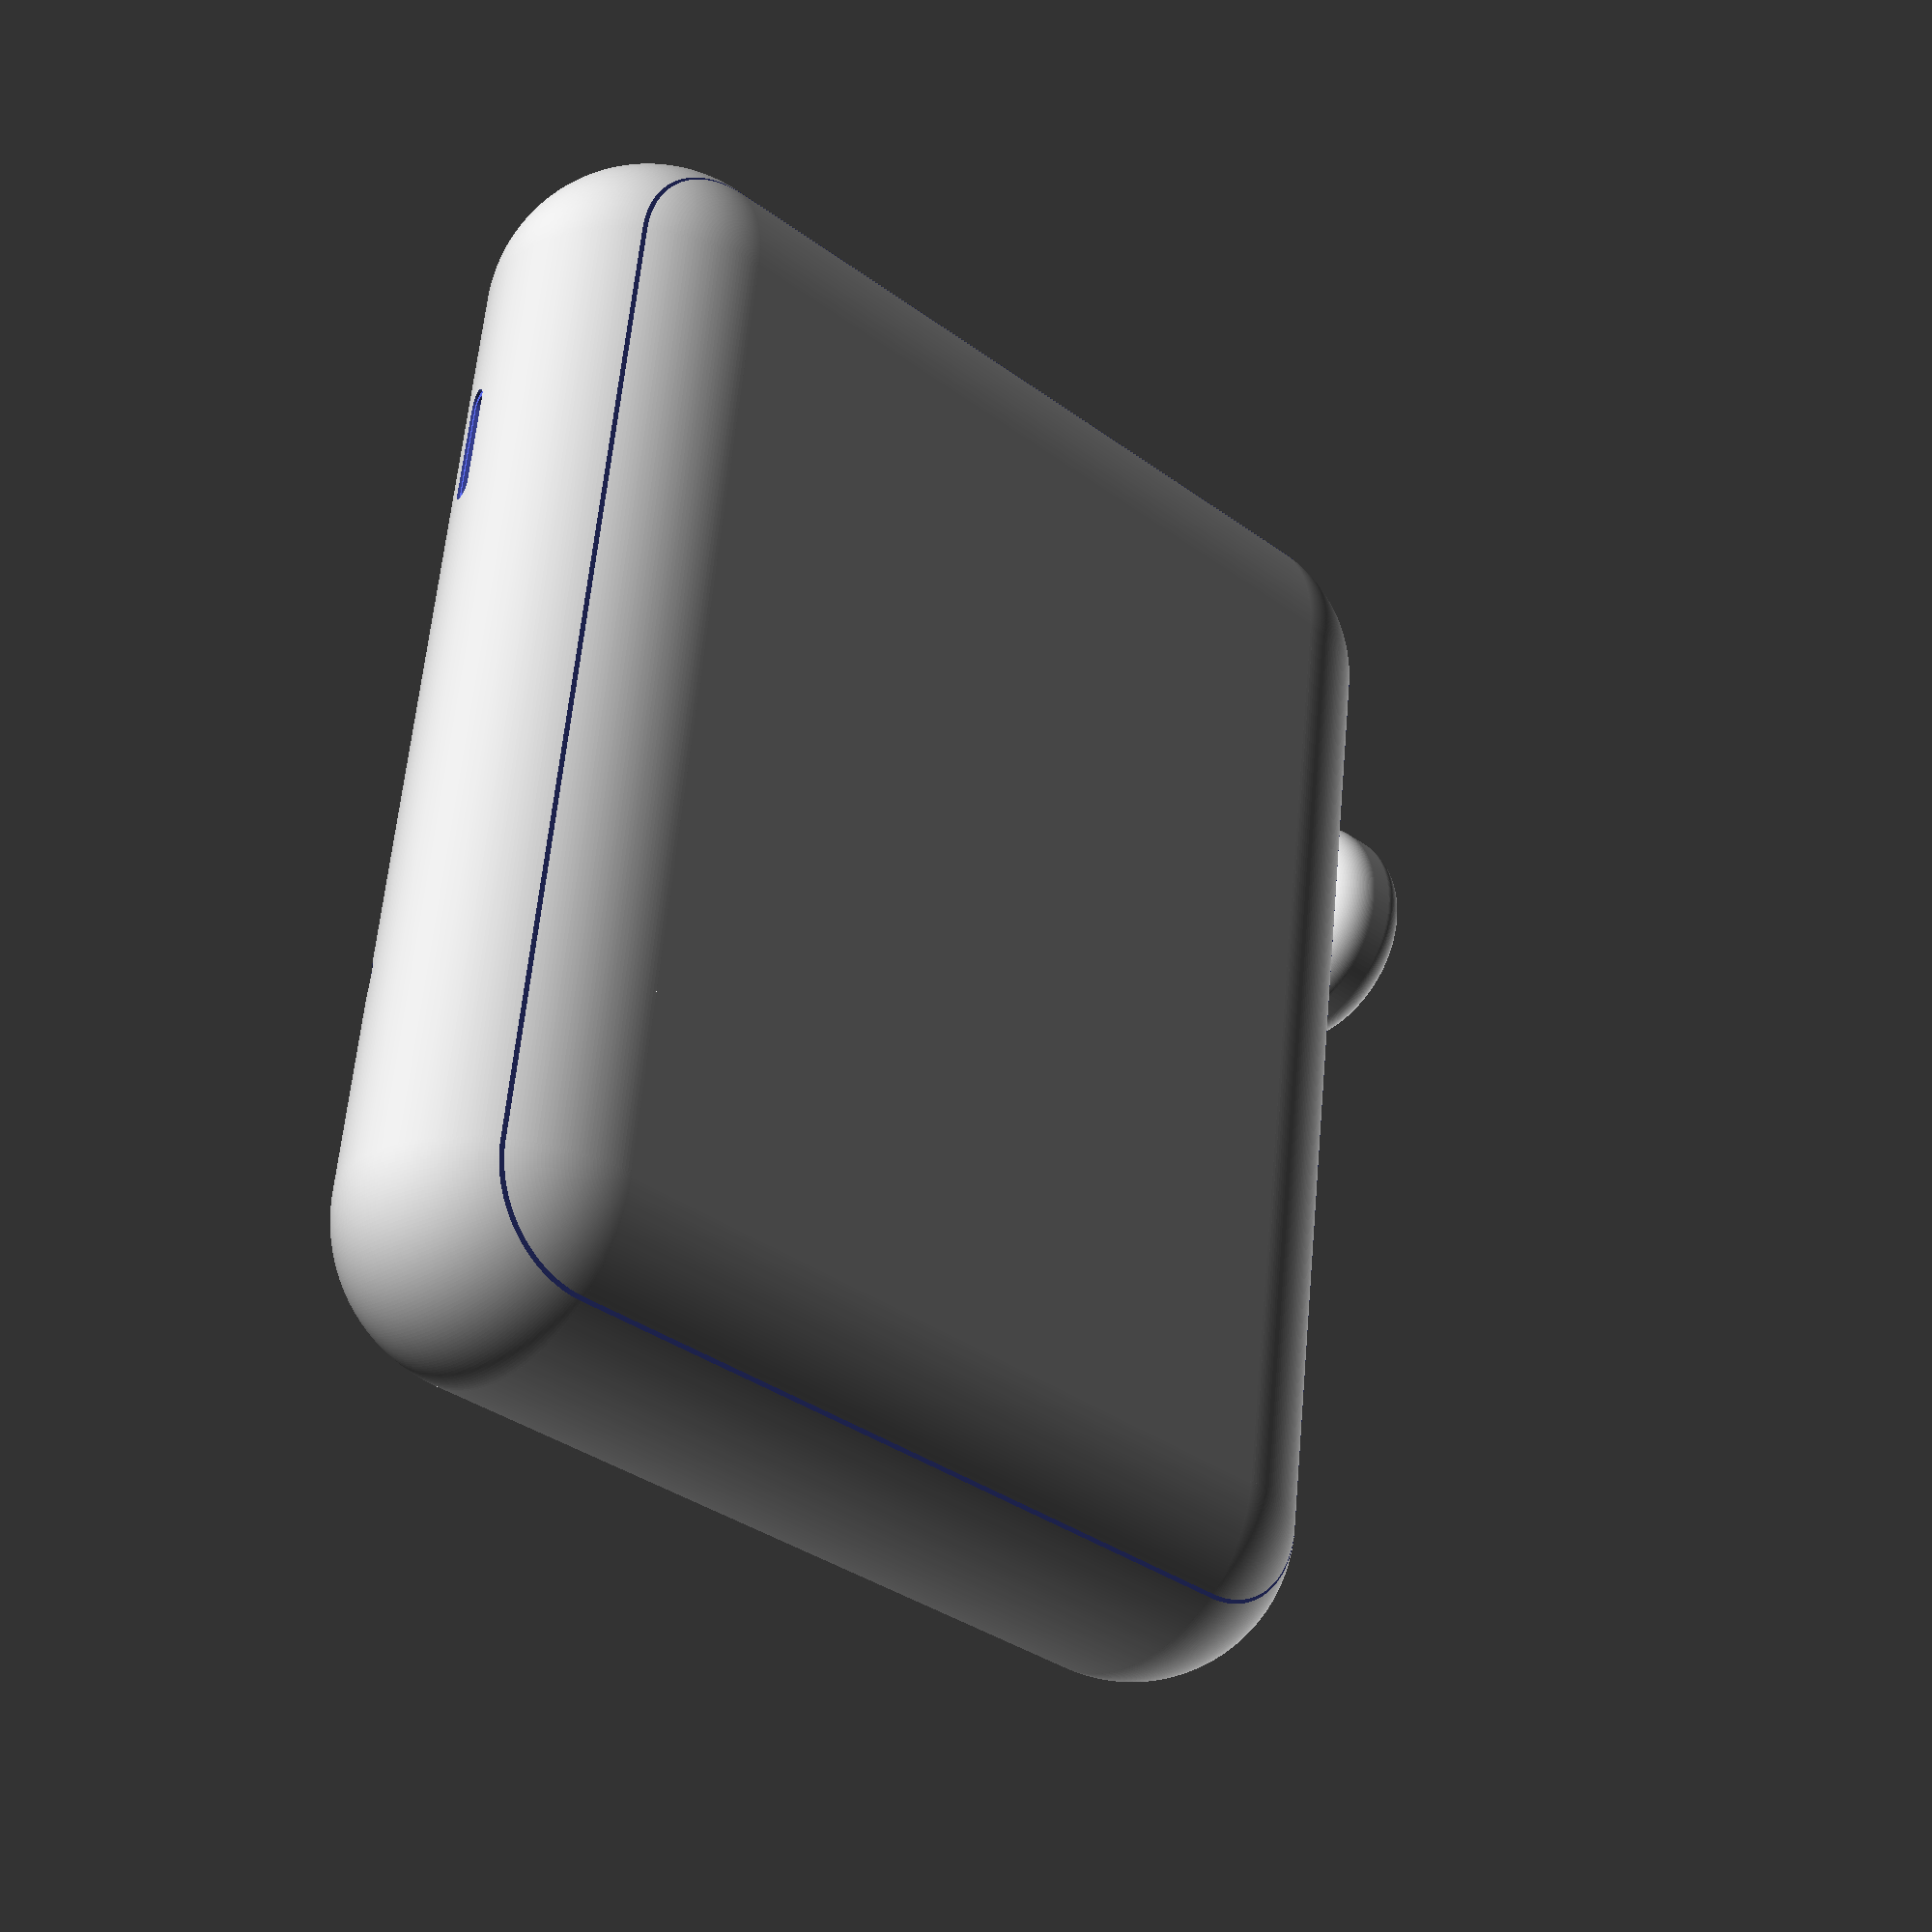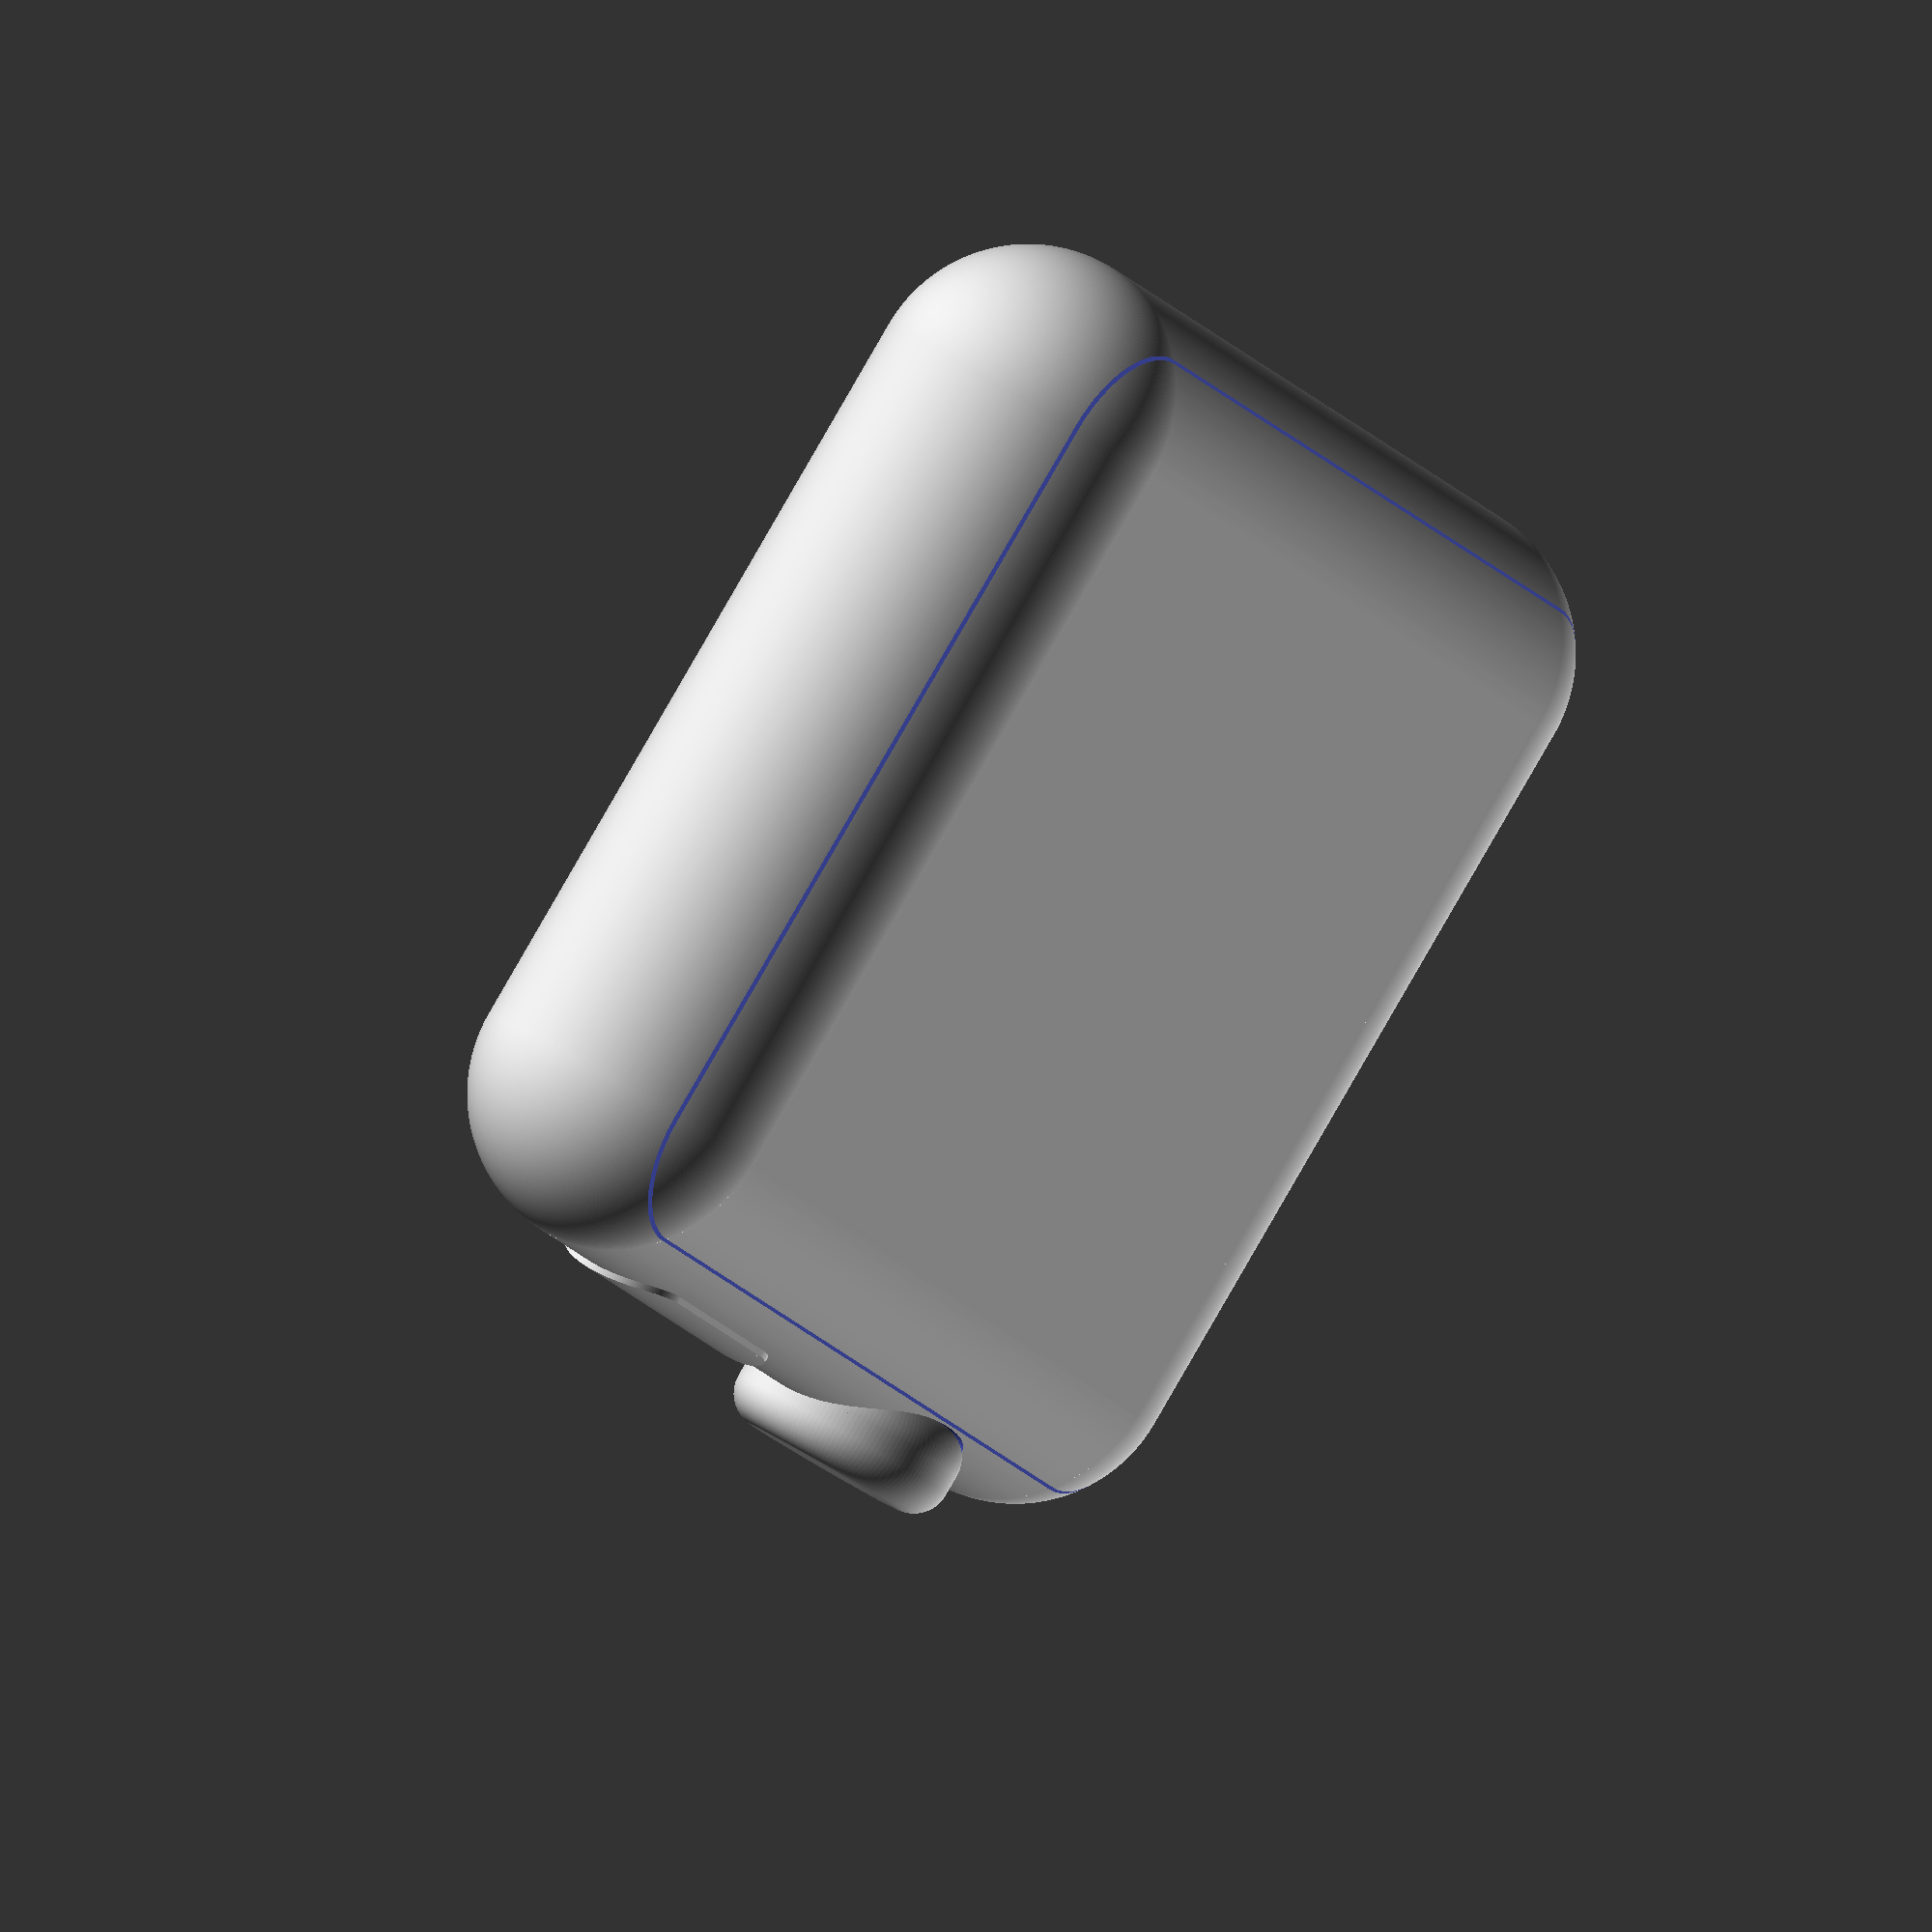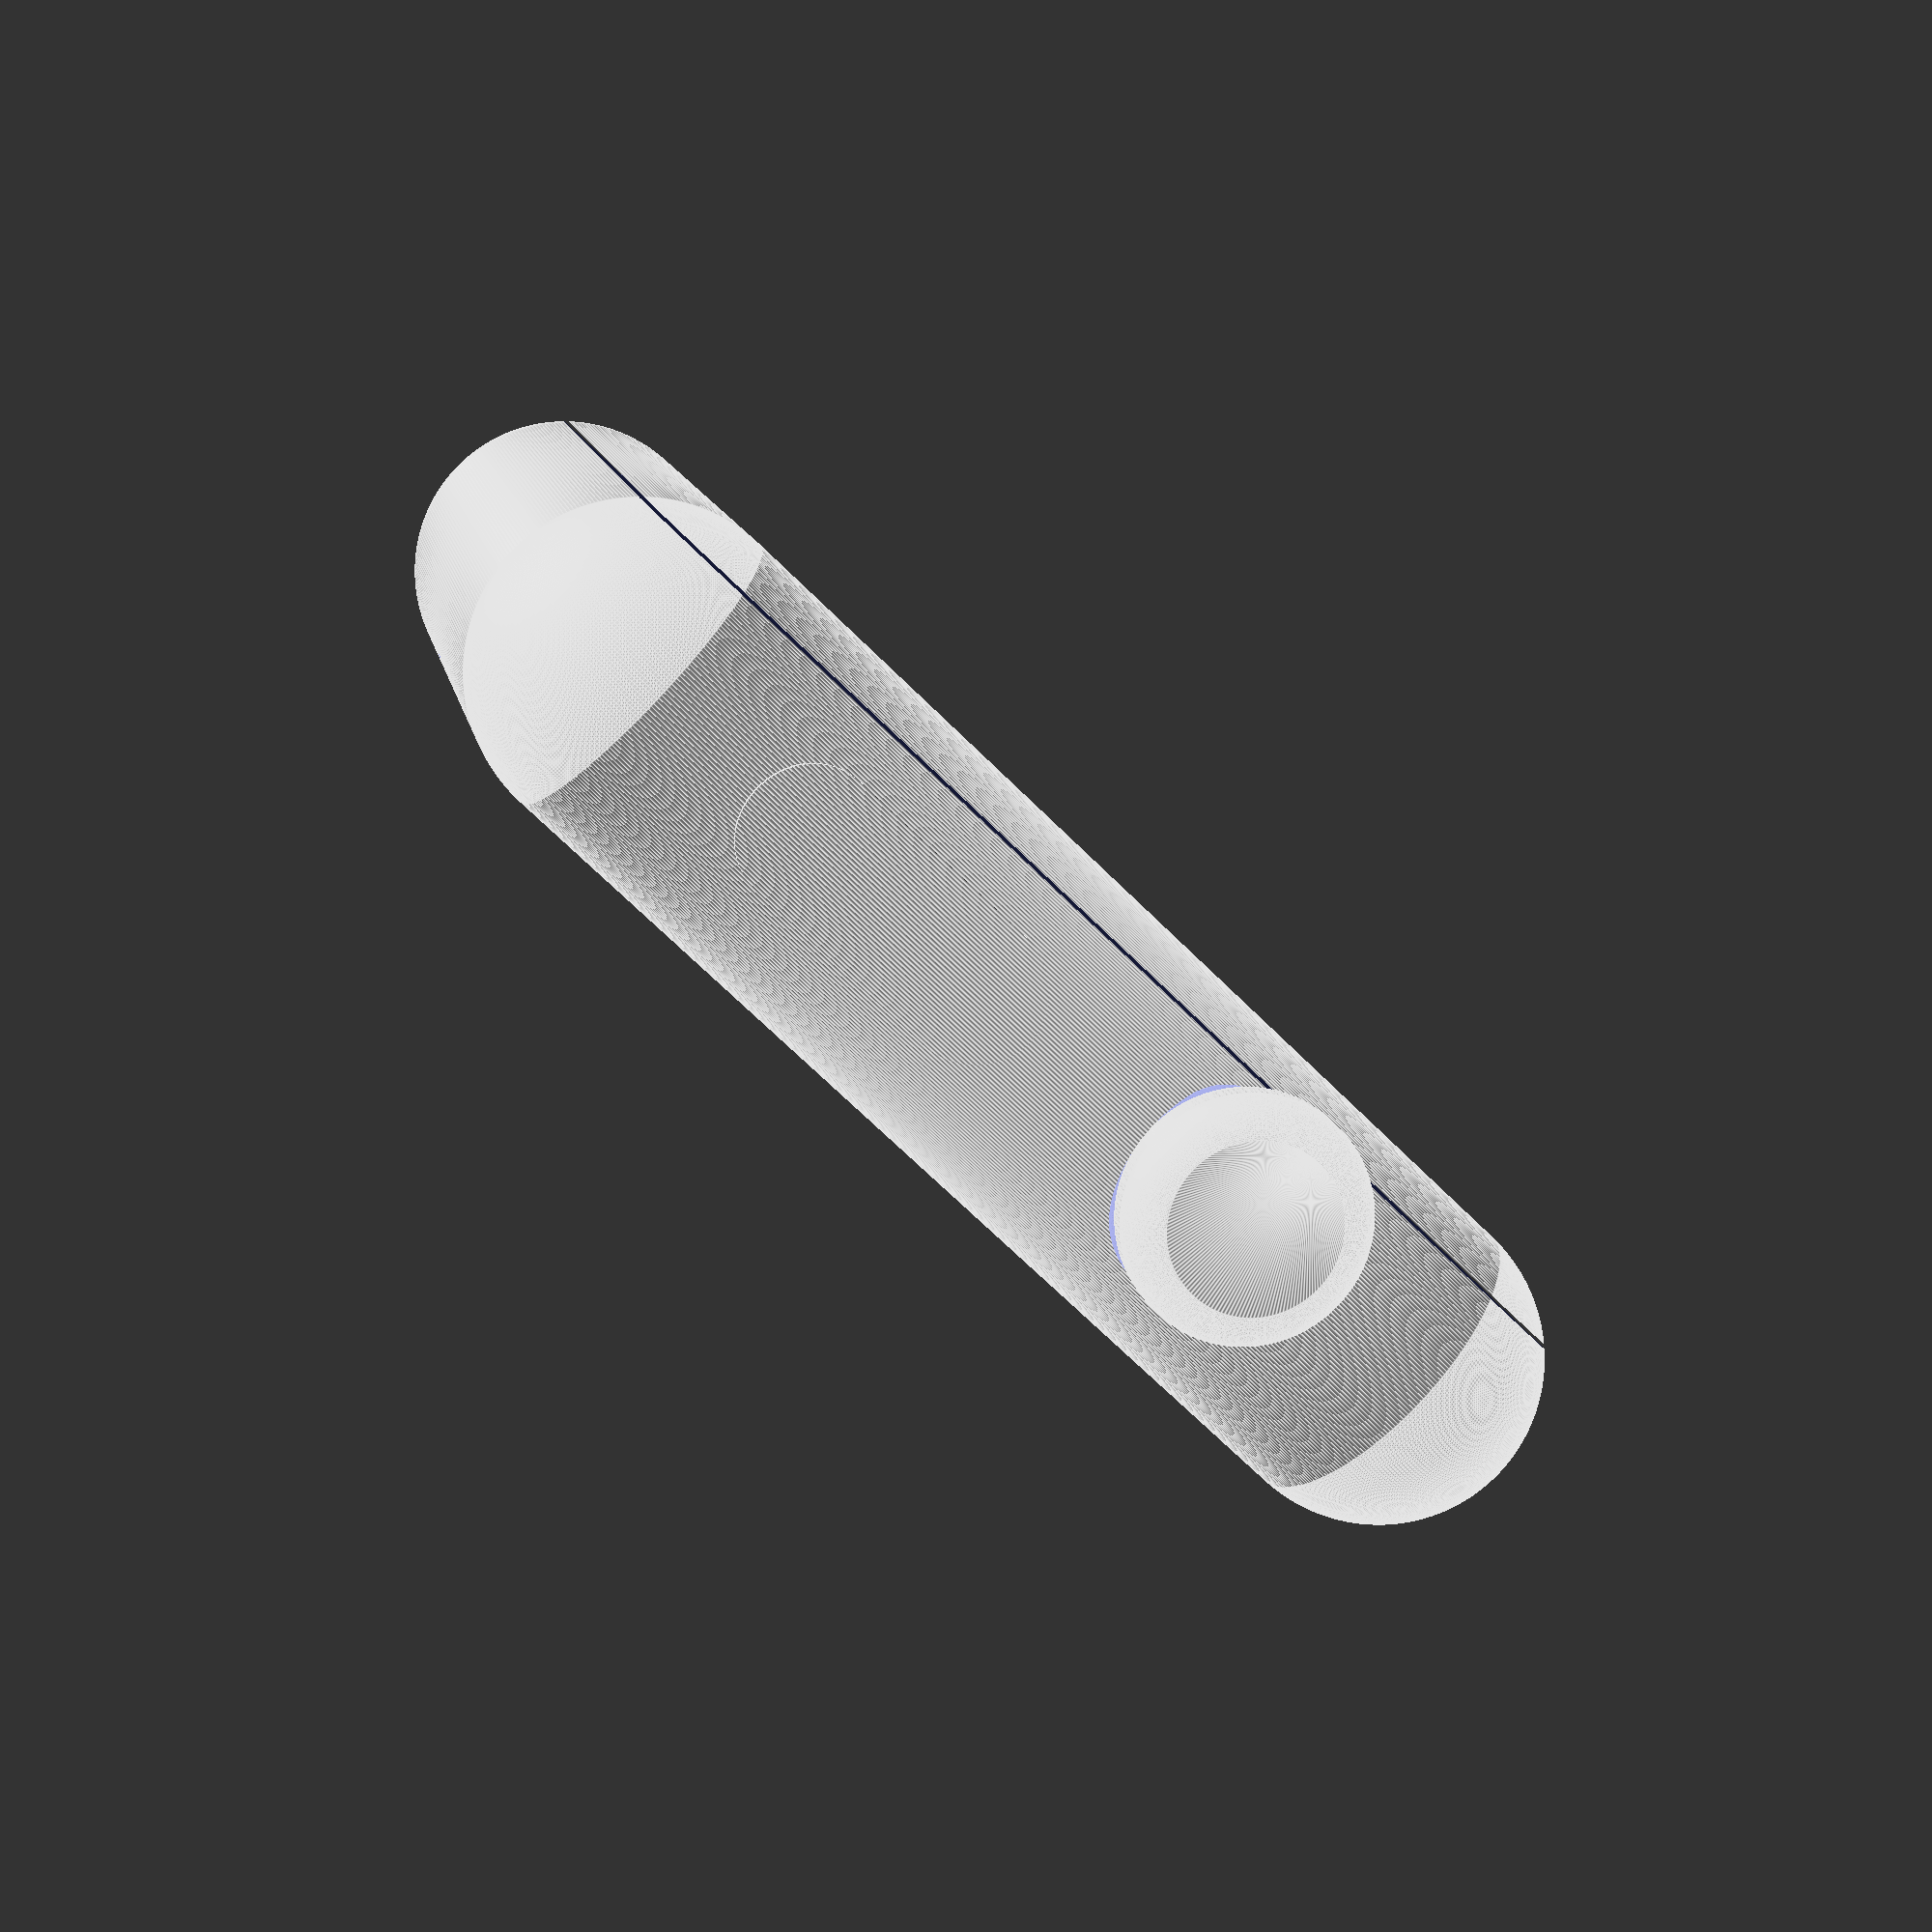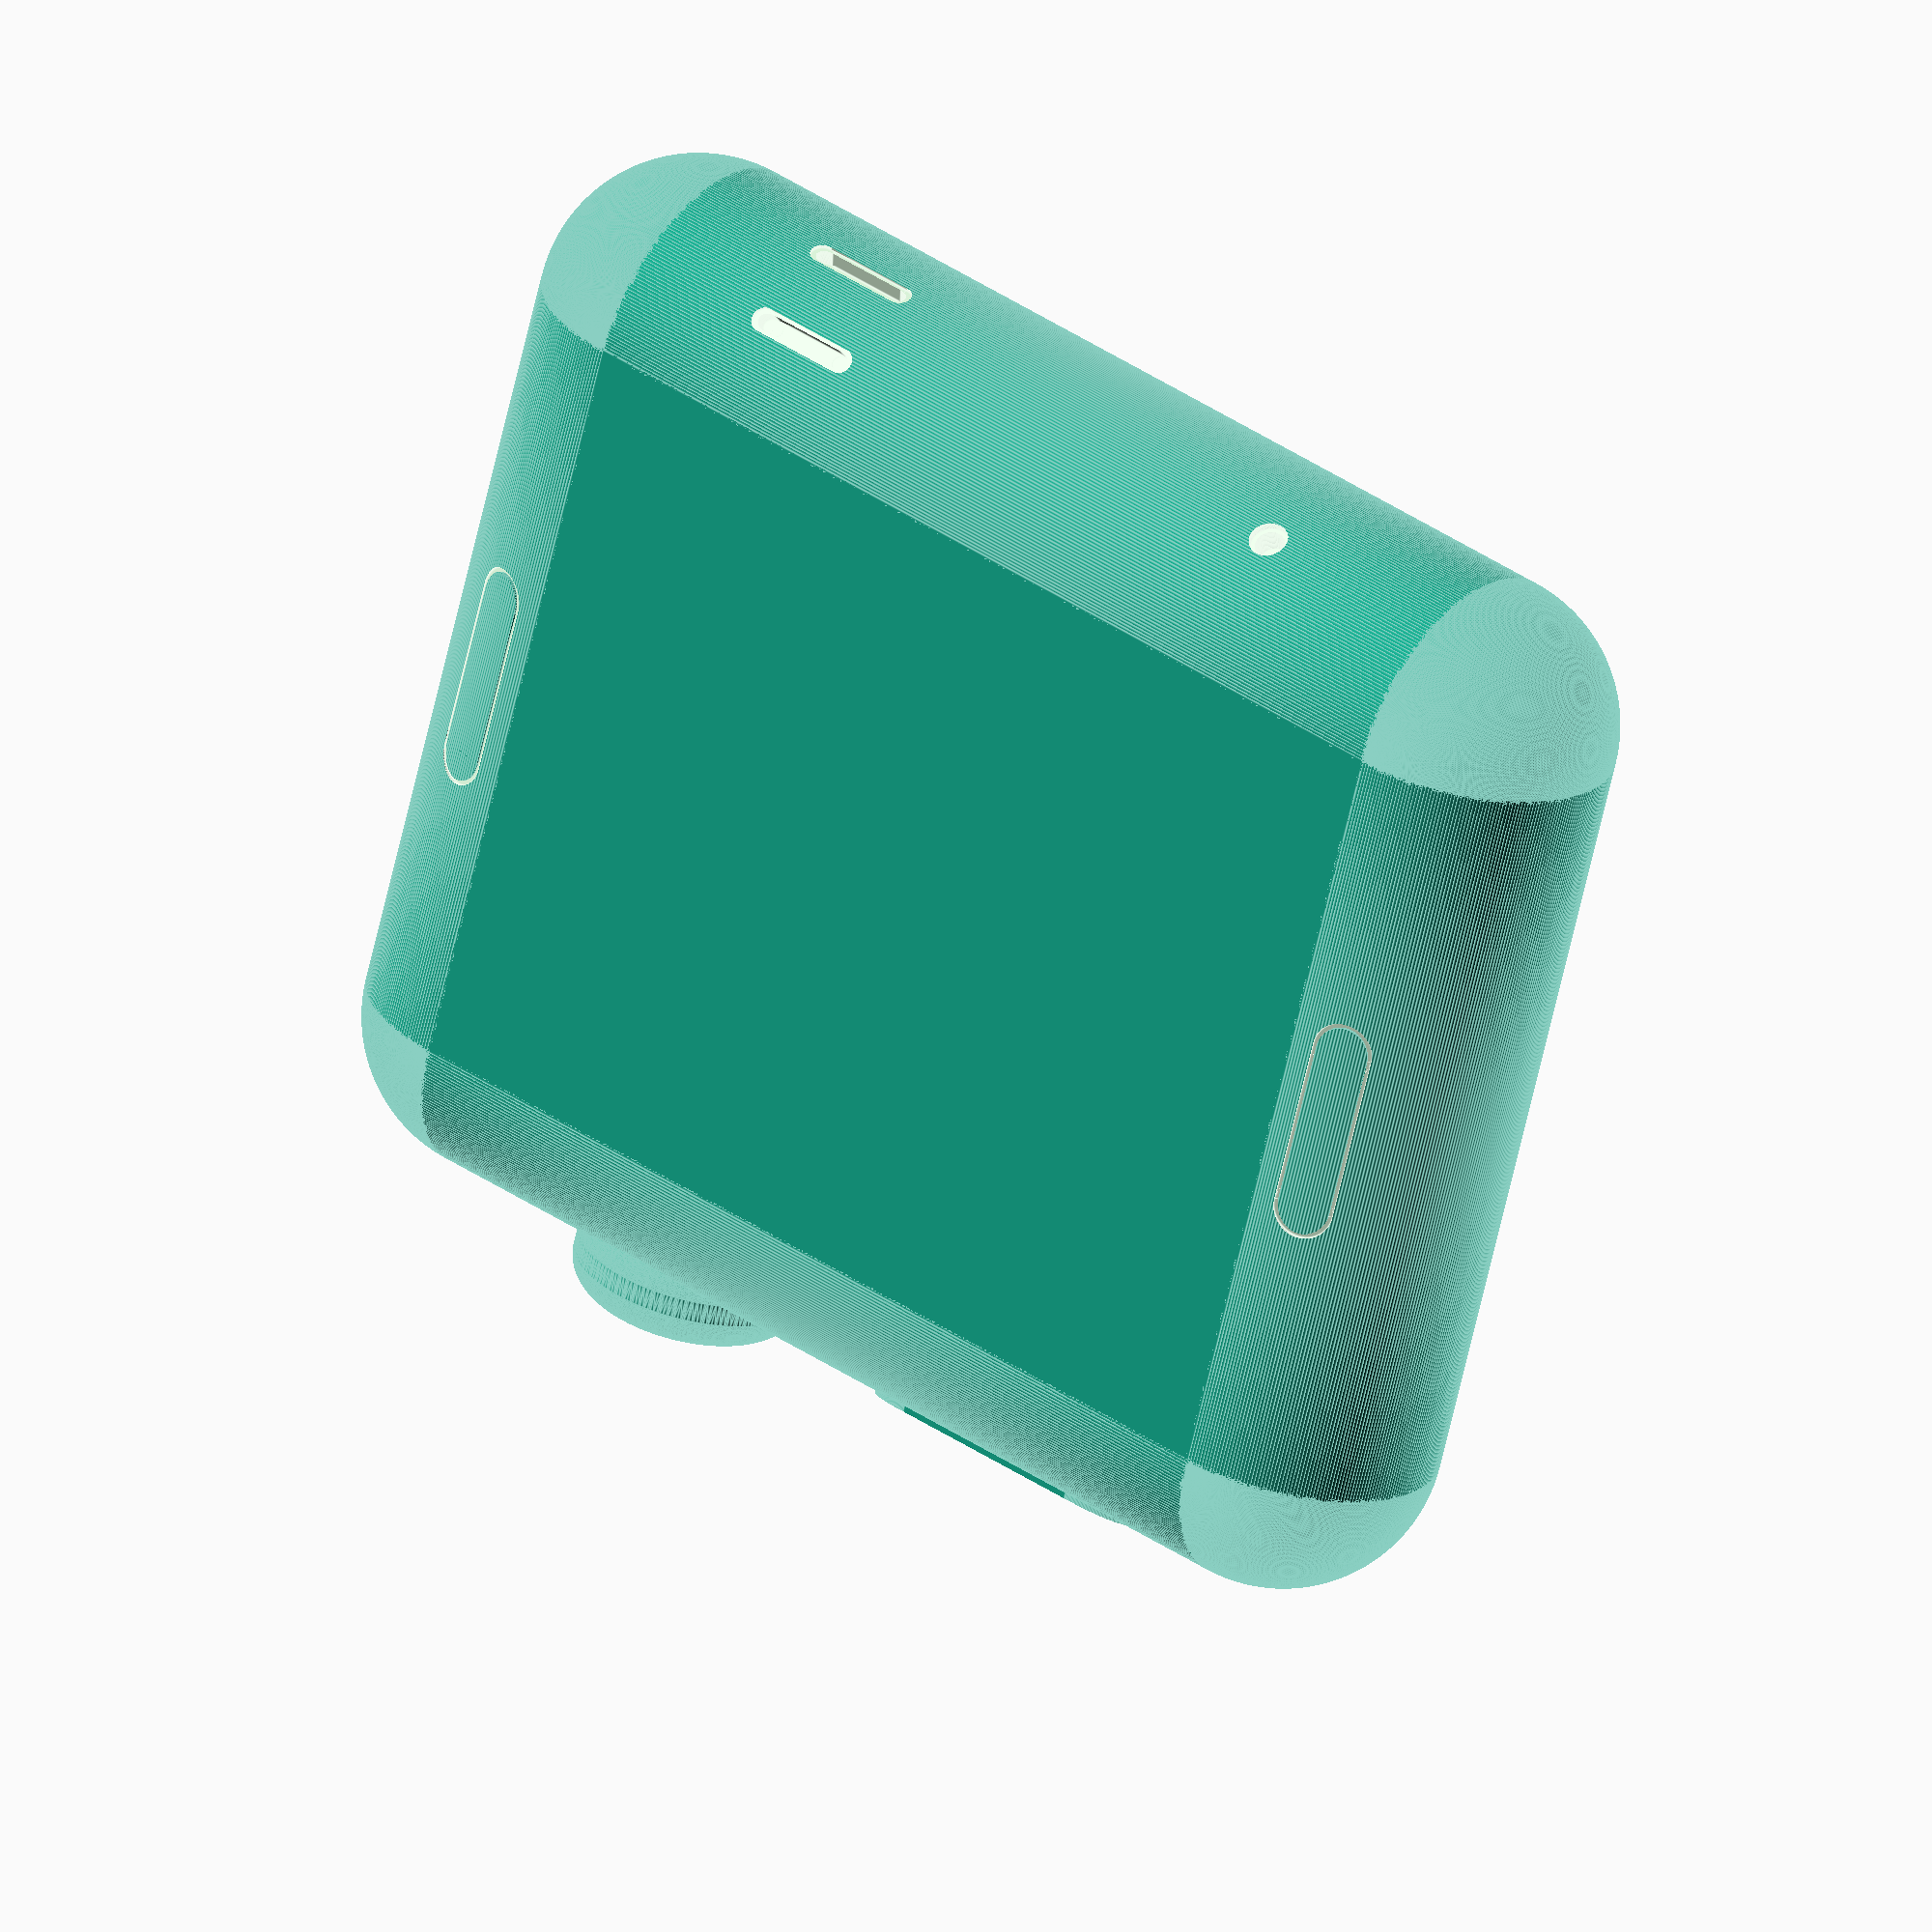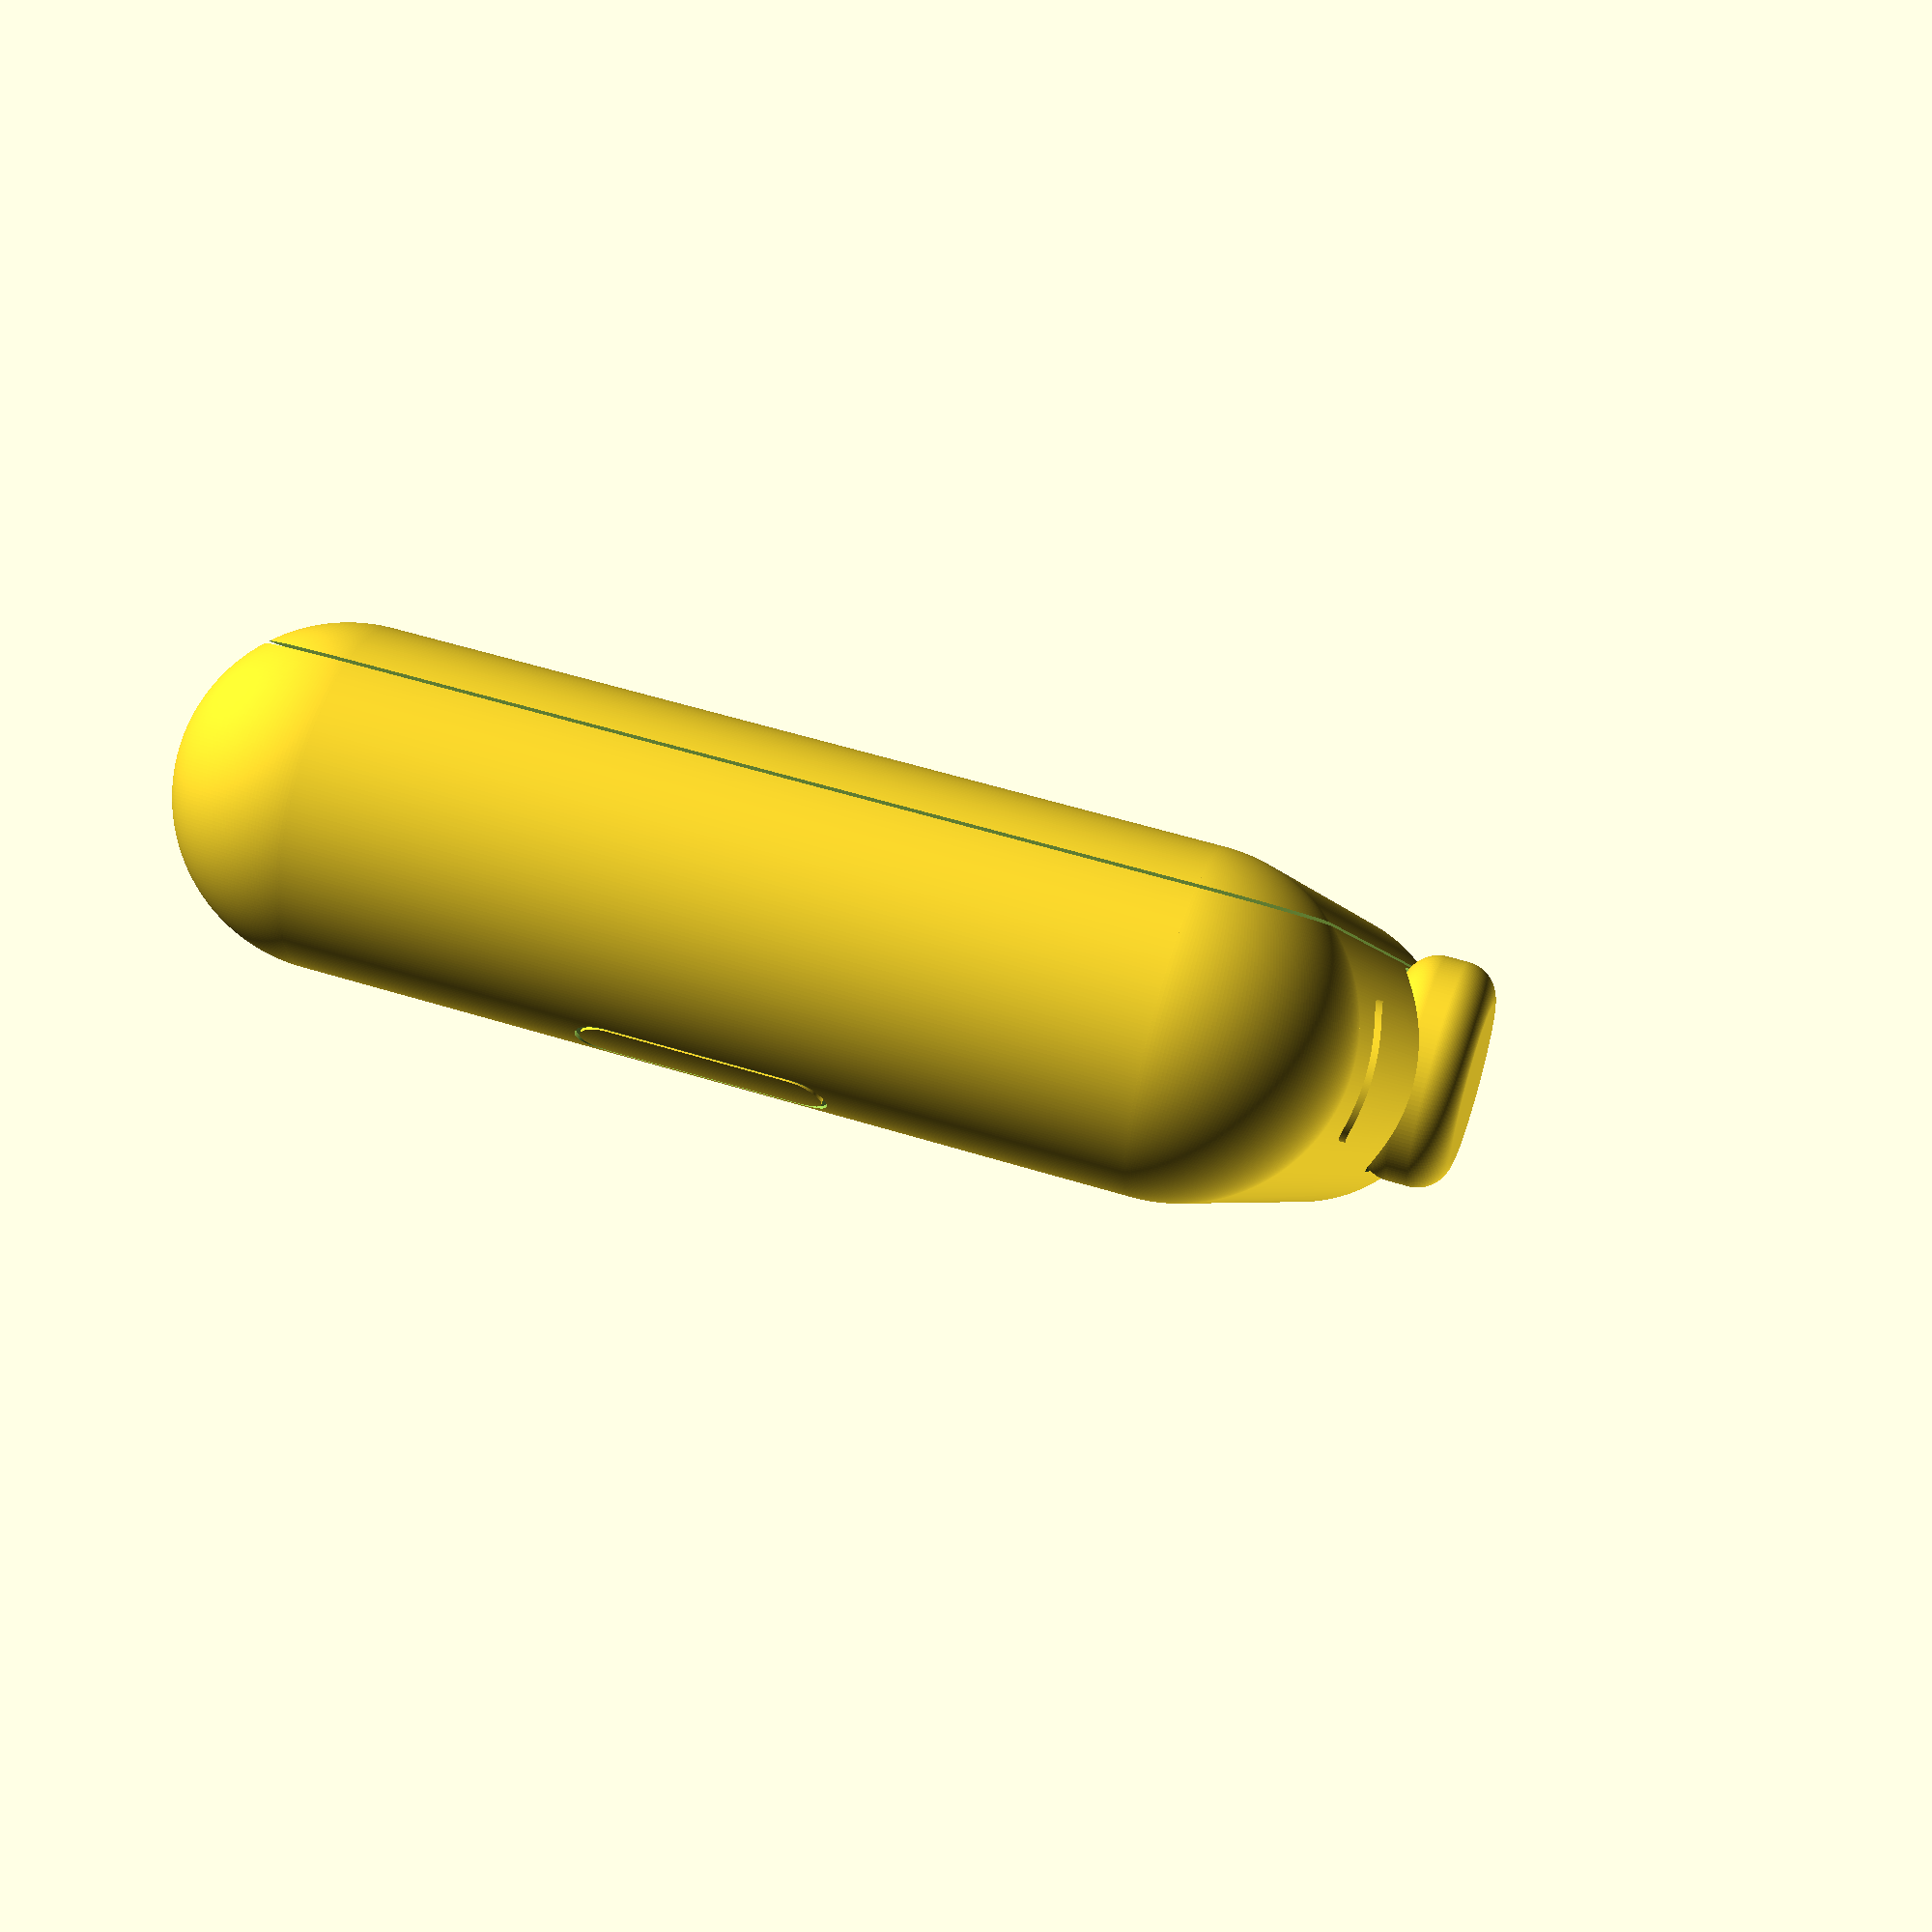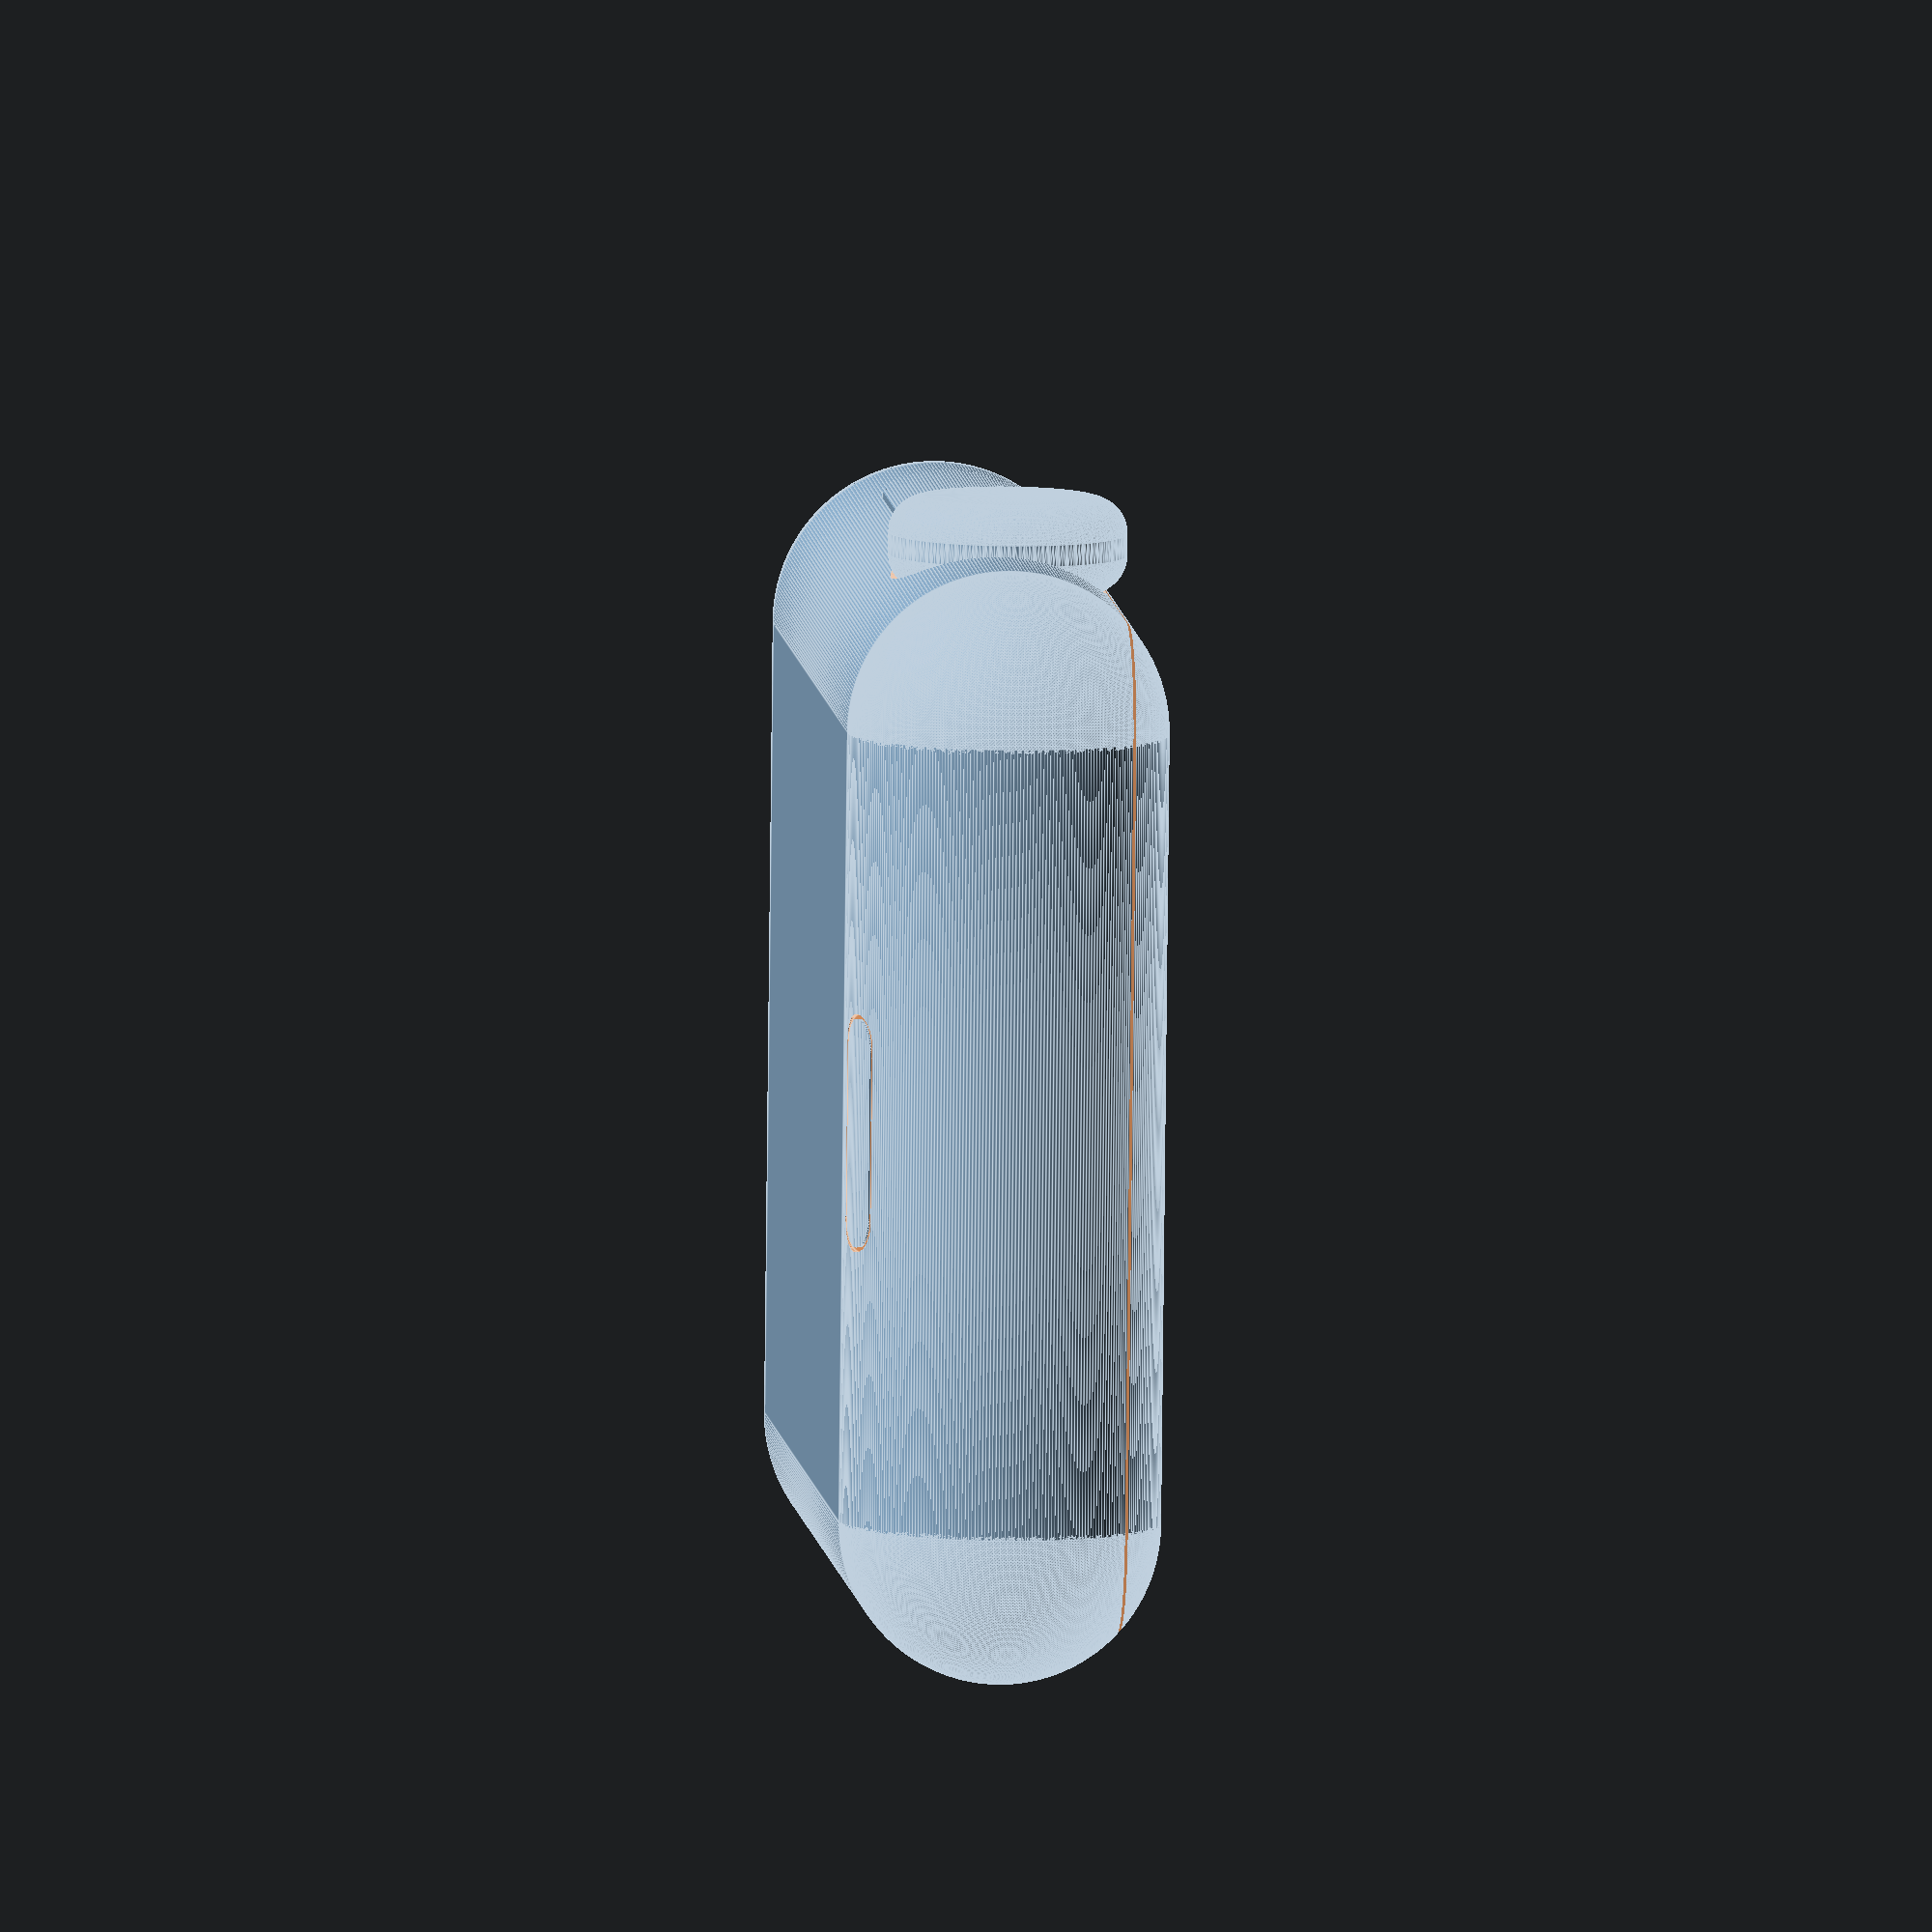
<openscad>
//body
difference(){
cube([25.94, 32.0, 10.5], center = true);
translate([0, 0, 3.86]){
cube([50, 50, 0.1], center = true);
}
}
//cylinders right, left
module xyzsc(xsc, ysc, zsc){
    rotate([xsc, ysc, zsc]){
/////fn alert!/////
cylinder(r = 10.5/2, h = 32.0, $fn = 300, center = true);
    }
}
module rightcylinder(x){
difference(){
    translate([25.94/2, 0, 0]){
xyzsc(90, 0, 0);
    }
    translate([0, 0, 3.86]){
cube([50, 50, 0.1], center = true);
}
}
}
//module for bottom speaker
module speakerb(H){
    translate([16.17264, -9.375, -4.16]){
    rotate([0, -37.59142, 0]){
cube([0.85, 3.2, H], center = true);
        translate([0, 1.605, 0]){
/////fn alert!/////
cylinder(r = 0.425, center = true, h = H, $fn = 300)
;
        }
        translate([0, -1.605, 0]){
/////fn alert!/////
cylinder(r = 0.425, center = true, h = H, $fn = 300)
;
        }
}
}
//inside the speaker
translate([16.17264, -9.375, -4.16]){
    rotate([0, -37.59142, 0]){
scale([0.6/0.85, 0.9, 2]){
cube([0.85, 3.2, H + 0.4], center = true);
}
scale([0.6/0.85, 0.9, 2]){
    translate([0, 1.605, 0]){
/////fn alert!/////        
cylinder(r = 0.425, center = true, h = H + 0.4, $fn = 300);
    }
}
scale([0.6/0.85, 0.9, 2]){
    translate([0, -1.605, 0]){
/////fn alert!/////        
cylinder(r = 0.425, center = true, h = H + 0.4, $fn = 300)
;
    }
}
}
}
}
///module for bottom speaker
//module for top speaker
module speakert(H){
    translate([17.97818, -9.375, -1.575]){
    rotate([0, -72.5422, 0]){
cube([0.85, 3.2, H], center = true);
        translate([0, 1.605, 0]){
/////fn alert!/////            
cylinder(r = 0.425, center = true, h = H, $fn = 300)
;
        }
        translate([0, -1.605, 0]){
/////fn alert!/////
cylinder(r = 0.425, center = true, h = H, $fn = 300)
;
        }
}
}
//inside the speaker
translate([17.97818, -9.375, -1.575]){
    rotate([0, -72.5422, 0]){
scale([0.6/0.85, 0.9, 2]){
cube([0.85, 3.2, H + 0.4], center = true);
}
scale([0.6/0.85, 0.9, 2]){
    translate([0, 1.605, 0]){
/////fn alert!/////
cylinder(r = 0.425, center = true, h = H + 0.4, $fn = 300);
    }
}
scale([0.6/0.85, 0.9, 2]){
    translate([0, -1.605, 0]){
/////fn alert!/////
cylinder(r = 0.425, center = true, h = H + 0.4, $fn = 300)
;
    }
}
}
}
}
///module for top speaker
module rightcylinderwbspeaker(x){
    difference(){
rightcylinder(0);
    speakerb(0.2);
    }
}
//left with two speakers 
module leftwtwospeakers(x){
difference(){
rightcylinderwbspeaker(0);
speakert(0.2);
}
}
///left with two speakers
//mic
    module mic(Hm){
        translate([17.278, 0, -3]){
            rotate([0, -55.15, 0]){
                translate([0, 9.05, 0]){
/////fn alert!/////                    
                    cylinder(r = 1.3/2, center = true, h = Hm, $fn = 300)
;
            }
        }
    }
    translate([17.278, 0, -3]){
        rotate([0, -55.15, 0]){
            translate([0, 9.05, 0]){
                scale([1/1.3, 1/1.3, 1.3]){
/////fn alert!/////
cylinder(r = 1.3/2, center = true, h = Hm + 1.2, $fn = 300)
;
                }
            }
        }
    }
}
///mic
//left with speakers and mic
difference(){
    leftwtwospeakers(0);
    mic(0.6);
}
///left with speakers and mic
difference(){
difference(){    
    translate([-25.94/2, 0, 0]){
xyzsc(90, 0, 0);
    }
translate([0, 0, 3.86]){
cube([50, 50, 0.1], center = true);
}
}
//<bruh>
/////fn alert MINKOWSKI(<200)!/////
translate([-36.44/2, -7.78, 0.55]){
    rotate([0, 90, 0]){
        scale([1.04, 1.04, 1.04]){
            minkowski(){
                cylinder(r = 2.7, h = 0.716619, $fn = 150, center = true);
                sphere(r = 1.2, $fn = 150);
            }
        }
    }
}
}
//</bruh>
//cylinders top, bottom
module xyztc(xtc, ytc, ztc){
    rotate([xtc, ytc, ztc]){
/////fn alert!/////
cylinder(r = 10.5/2, h = 25.94, $fn = 300, center = true);
    }
}
module buttonbottom(bb){
difference(){
    translate([0, 32.0/2, 0]){
xyztc(0, 90, 0);
    }
translate([0, 0, 3.86]){
cube([50, 50, 0.1], center = true);
}
}
}
  module buttonfn(fn){
translate([2.88, 0, 0]){
cylinder(r = 1.02, h = 0.25, center = true, $fn = fn);
}
translate([-2.88, 0, 0]){
cylinder(r = 1.02, h = 0.25, center = true, $fn = fn);
}
cube([5.76, 2.04, 0.25], center = true);
}
//band release bottom
difference(){
buttonbottom(0);
translate([0, 17.72, -4.9607]){
    rotate([19.124, 0, 0]){
        difference(){
buttonfn(100);
//scale values such that  minimum accuracy is maintained; original = [0.98, 0.95, 1.1], these should work fine: [0.96, 0.87, 1.1]
            scale([0.96, 0.87, 1.1]){
/////fn alert!/////
buttonfn(300);
            }
        }
    }
}
    }
    module buttontop(bt){
difference(){
    translate([0, -32.0/2, 0]){
xyztc(0, 90, 0);
    }
    translate([0, 0, 3.86]){
cube([50, 50, 0.1], center = true);
}
}
}
//bandrelease top
difference(){
buttontop(0);
translate([0, -17.72, -4.9607]){
    rotate([-19.124, 0, 0]){
        difference(){
buttonfn(70);
//scale values such that  minimum accuracy is maintained; original = [0.98, 0.95, 1.1], these should work fine: [0.96, 0.87, 1.1]            
            scale([0.96, 0.87, 1.1]){
buttonfn(70);
            }
        }
    }
}
}
//corner spheres
module xyzts(xts, yts, zts){
    translate([xts, yts, zts]){
/////fn alert!/////        
    sphere(r = 10.5/2, $fn = 300);
    }
}
scale([1, 1, 1]){
difference(){
    xyzts(25.94/2, 32.0/2, 0);
    translate([0, 0, 3.86]){
cube([50, 50, 0.1], center = true);
}
}
difference(){
    xyzts(-25.94/2, 32.0/2, 0);
    translate([0, 0, 3.86]){
cube([50, 50, 0.1], center = true);
}
}
difference(){
    xyzts(25.94/2, -32.0/2, 0);
    translate([0, 0, 3.86]){
cube([50, 50, 0.1], center = true);
}
}
difference(){
    xyzts(-25.94/2, -32.0/2, 0);
translate([0, 0, 3.86]){
cube([50, 50, 0.1], center = true);
}
}
}
//crown
/////fn alert! MINKOWSKI(<200)/////
translate([-36.44/2, -7.78, 0.55]){
    rotate([0, 90, 0]){
        minkowski(){
            cylinder(r = 2.7, h = 0.716619, $fn = 150, center = true);
sphere(r = 1.2, $fn = 150);
        }
    }
}
//button
module bc(bc){
    translate([-17.72, bc, 0]){
        rotate([0, 90, 0]){
/////fn alert!/////
cylinder(r = 2.2, h = 15, $fn = 300, center = true);
        }
    }
}
intersection(){
 translate([-26.36/2, 0, 0]){
xyzsc(90, 0, 0);
 }
bc(3.09);
}
intersection(){
translate([-26.36/2, 0, 0]){
xyzsc(90, 0, 0);
}
bc(9.89);
}
intersection(){
    translate([-26.36/2, 0, 0]){
    xyzsc(90, 0, 0);
        }
    translate([-17.72, 6.49, 0]){
cube([15, 6.8, 4.4], center = true);
    }
}
</openscad>
<views>
elev=203.8 azim=7.4 roll=224.2 proj=p view=solid
elev=317.1 azim=321.9 roll=309.6 proj=o view=solid
elev=87.7 azim=256.9 roll=316.7 proj=p view=edges
elev=344.3 azim=254.1 roll=216.4 proj=o view=edges
elev=269.9 azim=10.6 roll=195.1 proj=p view=wireframe
elev=181.6 azim=262.0 roll=274.4 proj=o view=edges
</views>
